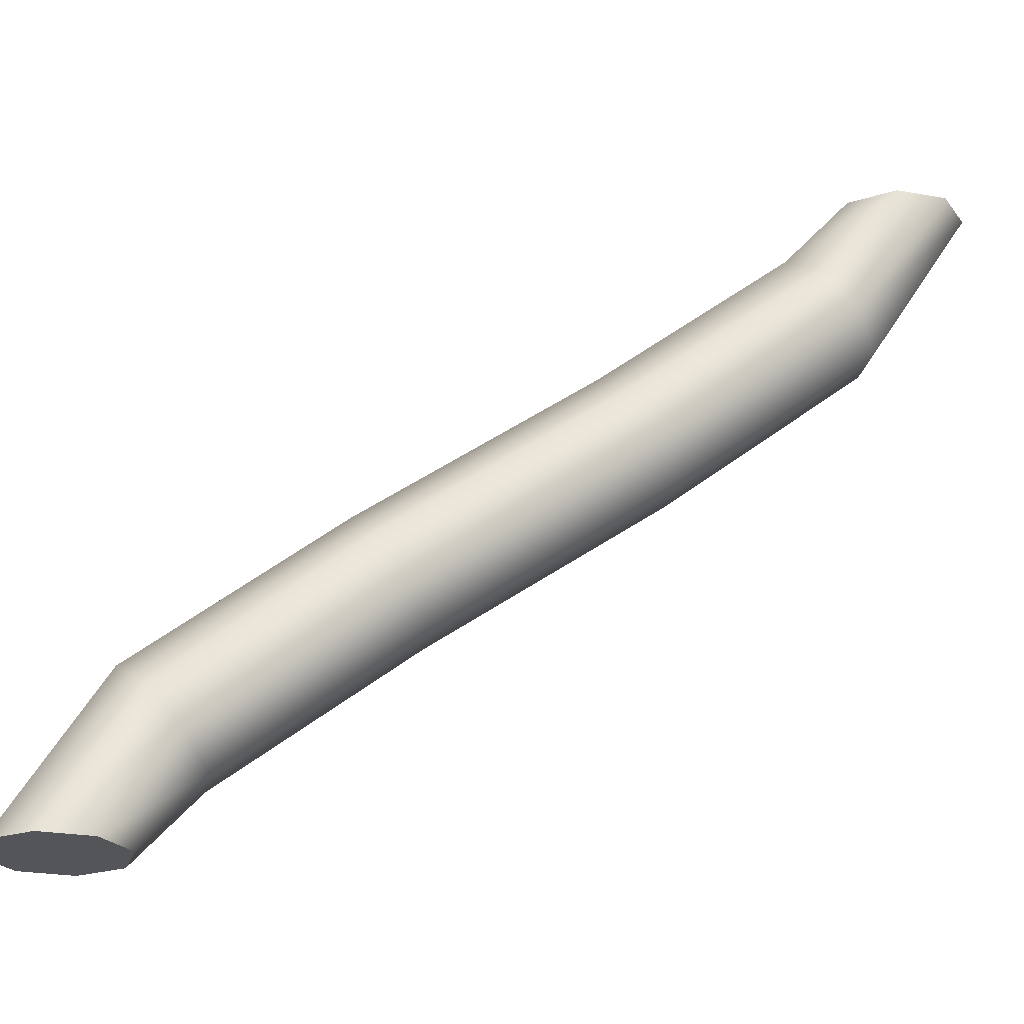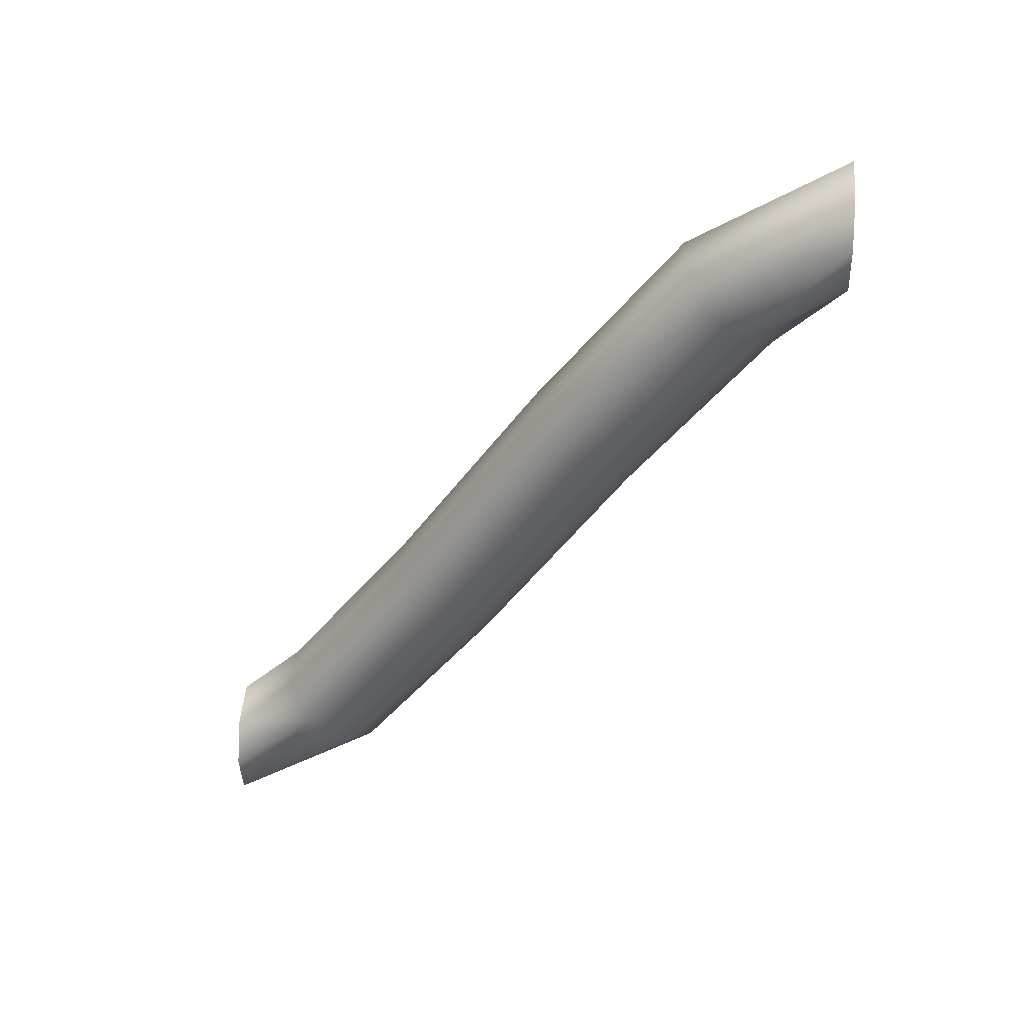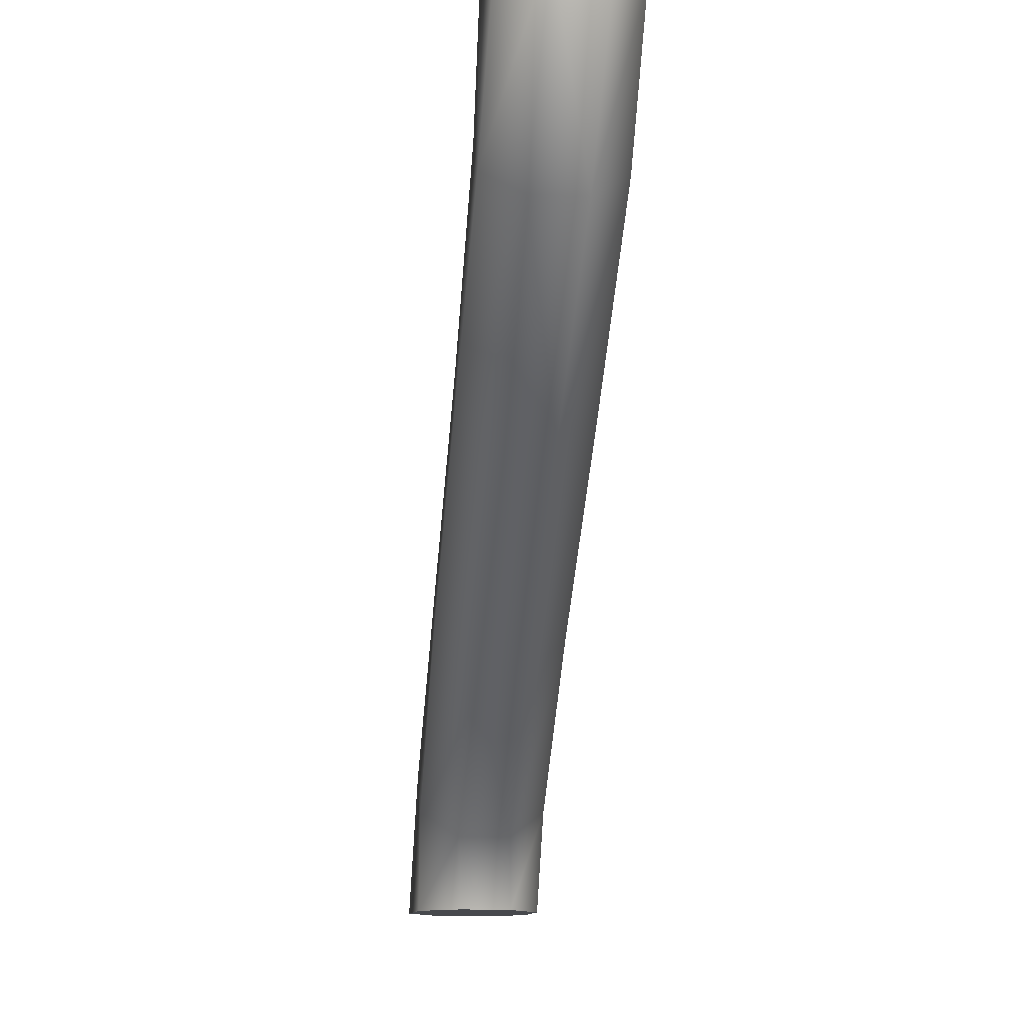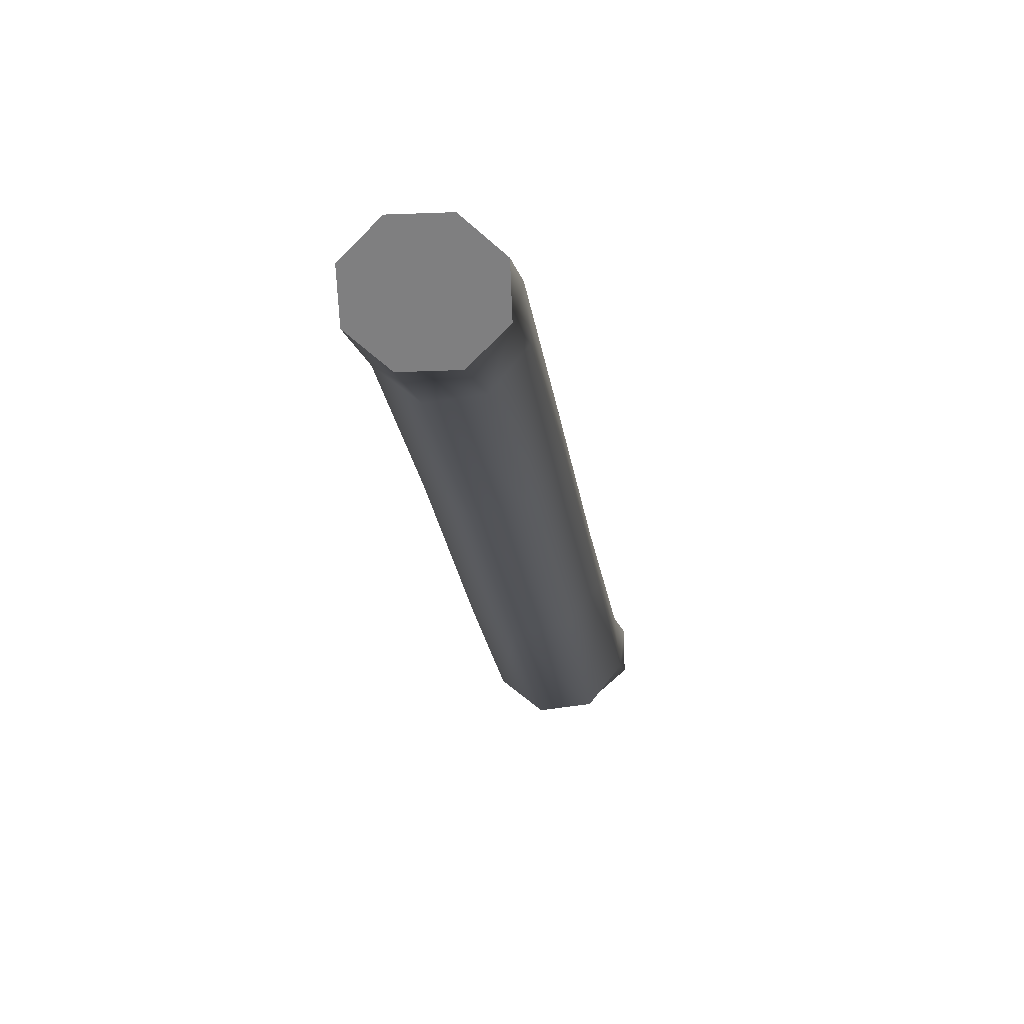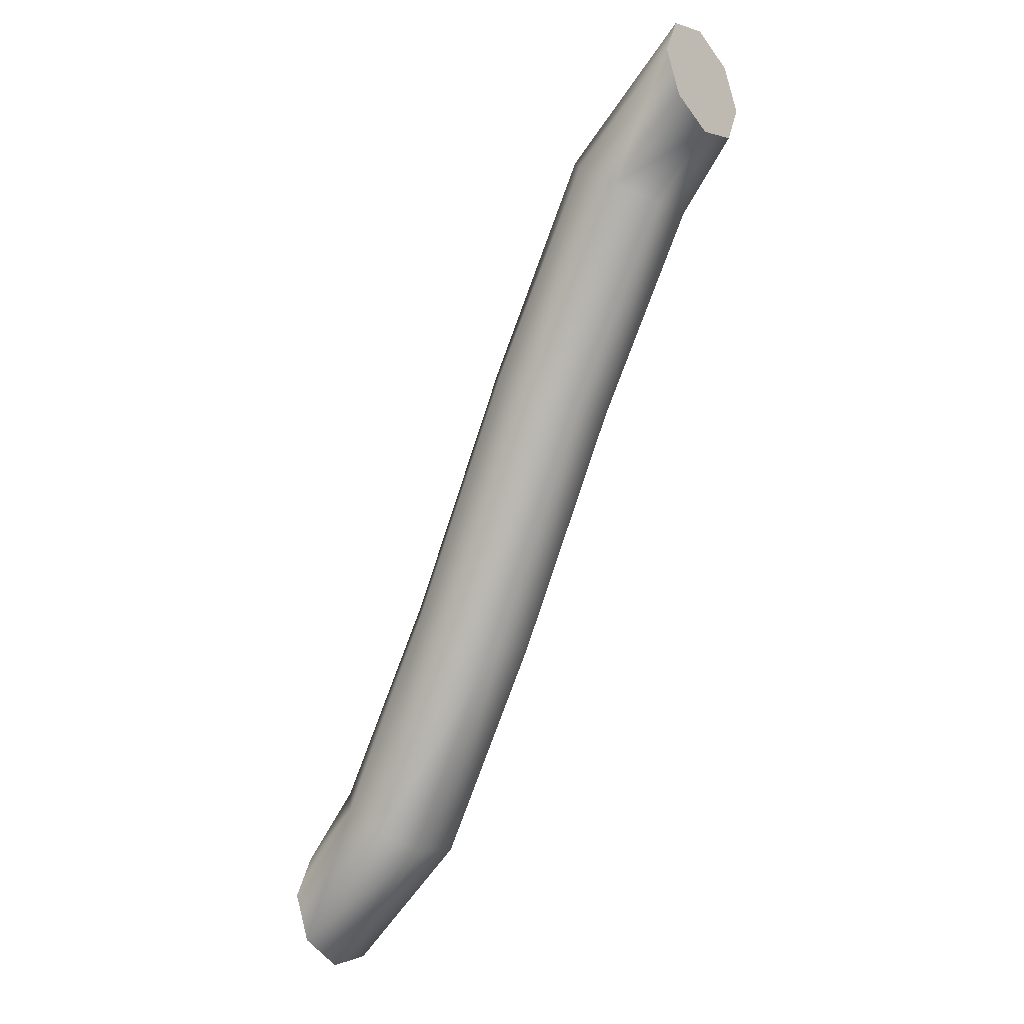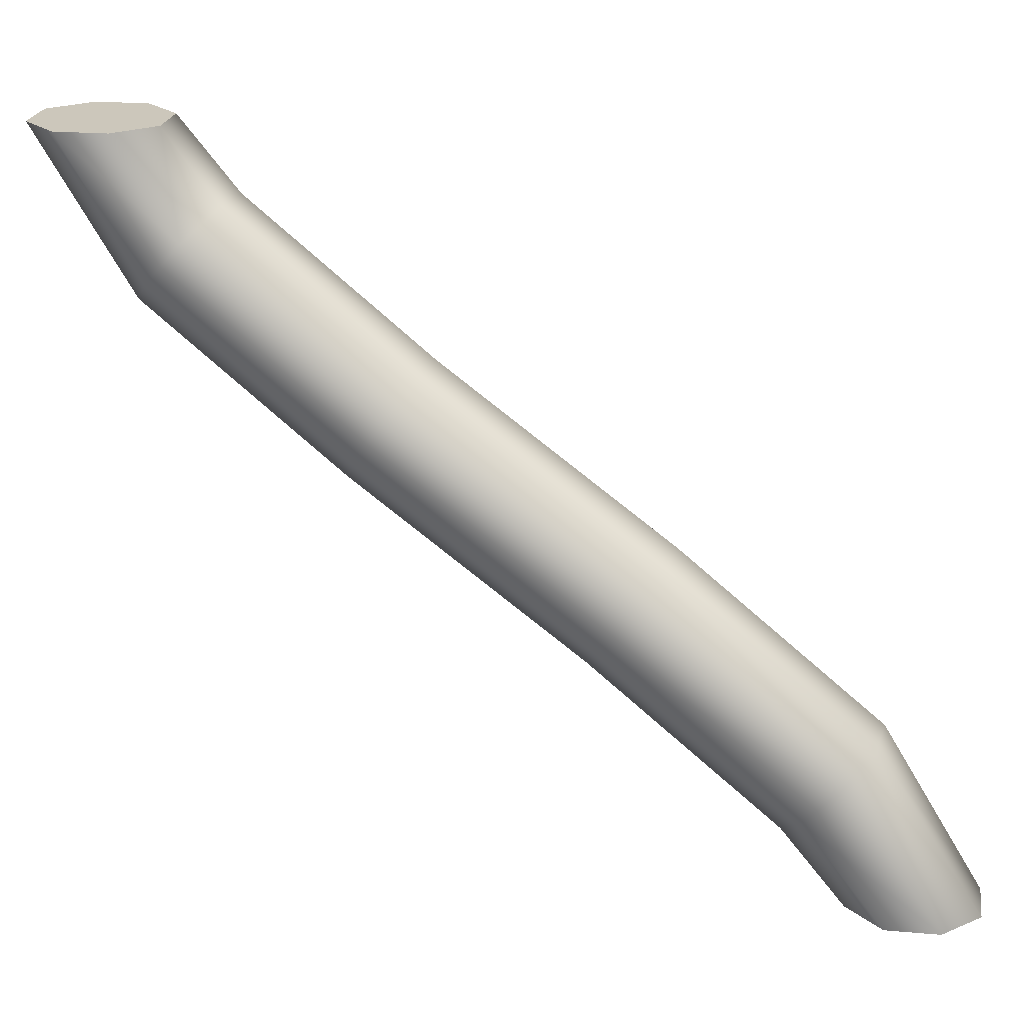
<metadata>
{"format":"obj","ext":"obj","renderer":"f3d","projection":"perspective","resolution":1024,"background":"white","views":[{"elev":-24.0,"azim":95.4,"up":"+Z"},{"elev":25.6,"azim":-84.8,"up":"+Y"},{"elev":-12.4,"azim":-170.8,"up":"+Z"},{"elev":-59.7,"azim":24.6,"up":"+Z"},{"elev":-26.4,"azim":-51.6,"up":"+Y"},{"elev":21.7,"azim":-58.7,"up":"+Z"}]}
</metadata>
<code>
g Wire Deformed
v -2.5 0.075 5.32
v -2.447 0.05303 5.32
v -2.425 -6.557e-09 5.32
v -2.447 -0.05303 5.32
v -2.5 -0.075 5.32
v -2.553 -0.05303 5.32
v -2.575 1.311e-08 5.32
v -2.553 0.05303 5.32
v -2.509 0.1387 5.395
v -2.462 0.1234 5.425
v -2.451 0.08622 5.467
v -2.483 0.04908 5.498
v -2.538 0.03369 5.498
v -2.585 0.04908 5.468
v -2.596 0.08622 5.426
v -2.564 0.1234 5.396
v -2.559 0.338 5.556
v -2.515 0.3245 5.591
v -2.509 0.2918 5.637
v -2.544 0.2591 5.669
v -2.6 0.2456 5.667
v -2.644 0.2591 5.632
v -2.65 0.2918 5.585
v -2.615 0.3245 5.554
v -2.626 0.5834 5.733
v -2.582 0.5699 5.768
v -2.576 0.5372 5.814
v -2.611 0.5045 5.846
v -2.667 0.491 5.844
v -2.711 0.5045 5.809
v -2.717 0.5372 5.762
v -2.682 0.5699 5.731
v -2.688 0.7953 5.901
v -2.641 0.7799 5.931
v -2.63 0.7428 5.974
v -2.662 0.7056 6.004
v -2.717 0.6903 6.004
v -2.764 0.7056 5.975
v -2.775 0.7428 5.932
v -2.743 0.7799 5.902
v -2.726 0.904 6.08
v -2.673 0.882 6.08
v -2.651 0.829 6.08
v -2.673 0.776 6.08
v -2.726 0.754 6.08
v -2.779 0.776 6.08
v -2.801 0.829 6.08
v -2.779 0.882 6.08
v -2.5 0.075 5.32
v -2.447 0.05303 5.32
v -2.425 -6.557e-09 5.32
v -2.447 -0.05303 5.32
v -2.5 -0.075 5.32
v -2.553 -0.05303 5.32
v -2.575 1.311e-08 5.32
v -2.553 0.05303 5.32
v -2.726 0.904 6.08
v -2.673 0.882 6.08
v -2.651 0.829 6.08
v -2.673 0.776 6.08
v -2.726 0.754 6.08
v -2.779 0.776 6.08
v -2.801 0.829 6.08
v -2.779 0.882 6.08
v -2.5 0 5.32
v -2.726 0.829 6.08
g Wire Deformed_0
f 1 9 2
f 10 2 9
f 10 11 2
f 3 2 11
f 3 11 4
f 12 4 11
f 12 13 4
f 5 4 13
f 5 13 6
f 14 6 13
f 14 15 6
f 7 6 15
f 7 15 8
f 16 8 15
f 16 9 8
f 1 8 9
f 9 17 10
f 18 10 17
f 18 19 10
f 11 10 19
f 11 19 12
f 20 12 19
f 20 21 12
f 13 12 21
f 13 21 14
f 22 14 21
f 22 23 14
f 15 14 23
f 15 23 16
f 24 16 23
f 24 17 16
f 9 16 17
f 17 25 18
f 26 18 25
f 26 27 18
f 19 18 27
f 19 27 20
f 28 20 27
f 28 29 20
f 21 20 29
f 21 29 22
f 30 22 29
f 30 31 22
f 23 22 31
f 23 31 24
f 32 24 31
f 32 25 24
f 17 24 25
f 25 33 26
f 34 26 33
f 34 35 26
f 27 26 35
f 27 35 28
f 36 28 35
f 36 37 28
f 29 28 37
f 29 37 30
f 38 30 37
f 38 39 30
f 31 30 39
f 31 39 32
f 40 32 39
f 40 33 32
f 25 32 33
f 33 41 34
f 42 34 41
f 42 43 34
f 35 34 43
f 35 43 36
f 44 36 43
f 44 45 36
f 37 36 45
f 37 45 38
f 46 38 45
f 46 47 38
f 39 38 47
f 39 47 40
f 48 40 47
f 48 41 40
f 33 40 41
f 49 50 65
f 50 51 65
f 51 52 65
f 52 53 65
f 53 54 65
f 54 55 65
f 55 56 65
f 56 49 65
f 58 57 66
f 59 58 66
f 60 59 66
f 61 60 66
f 62 61 66
f 63 62 66
f 64 63 66
f 57 64 66

</code>
